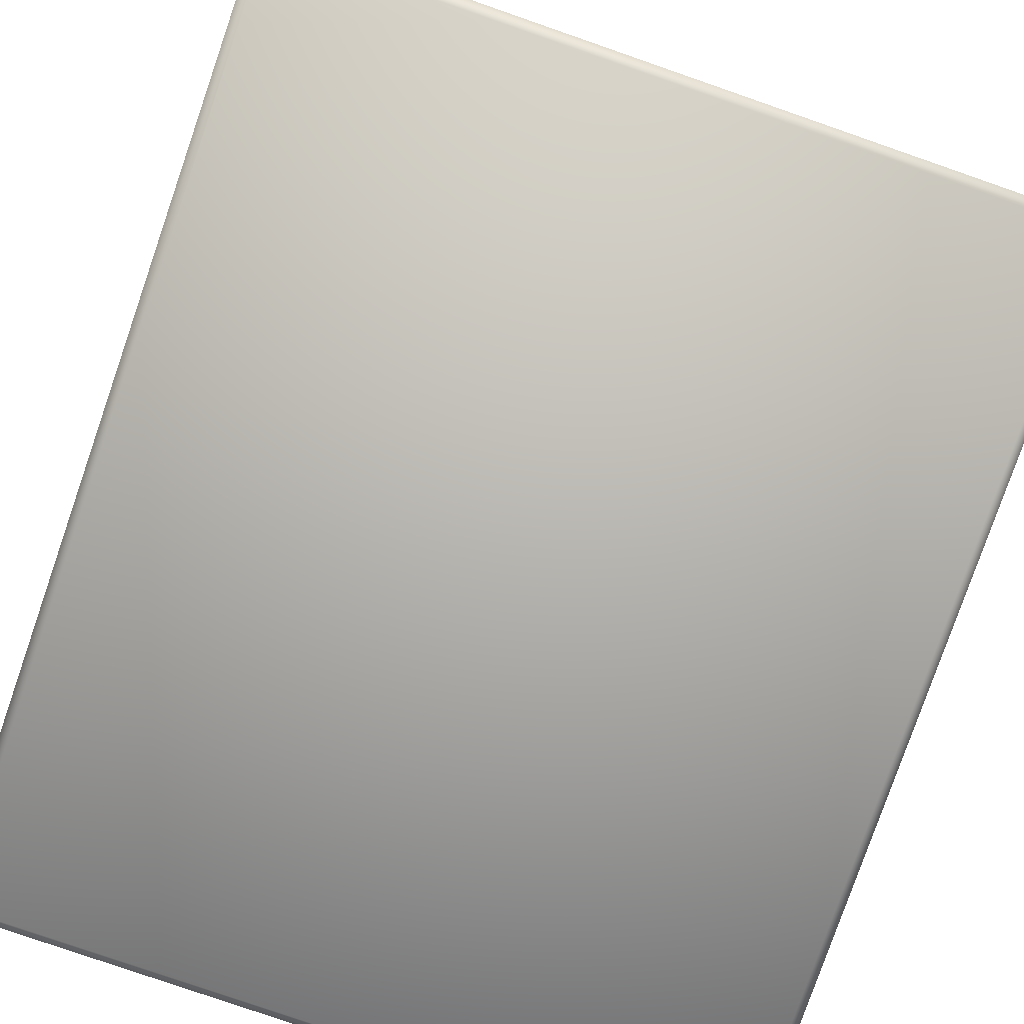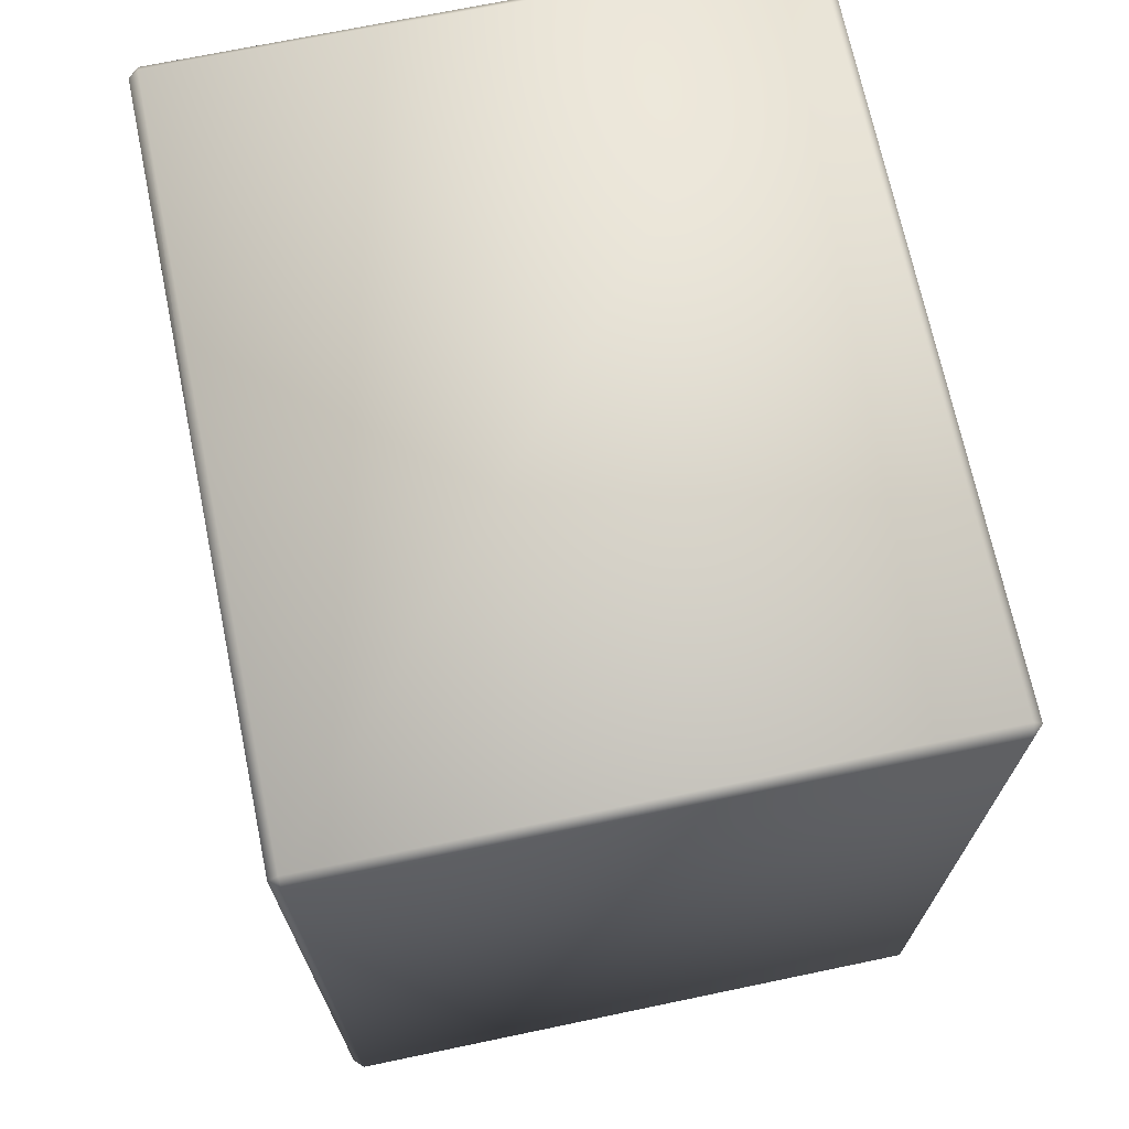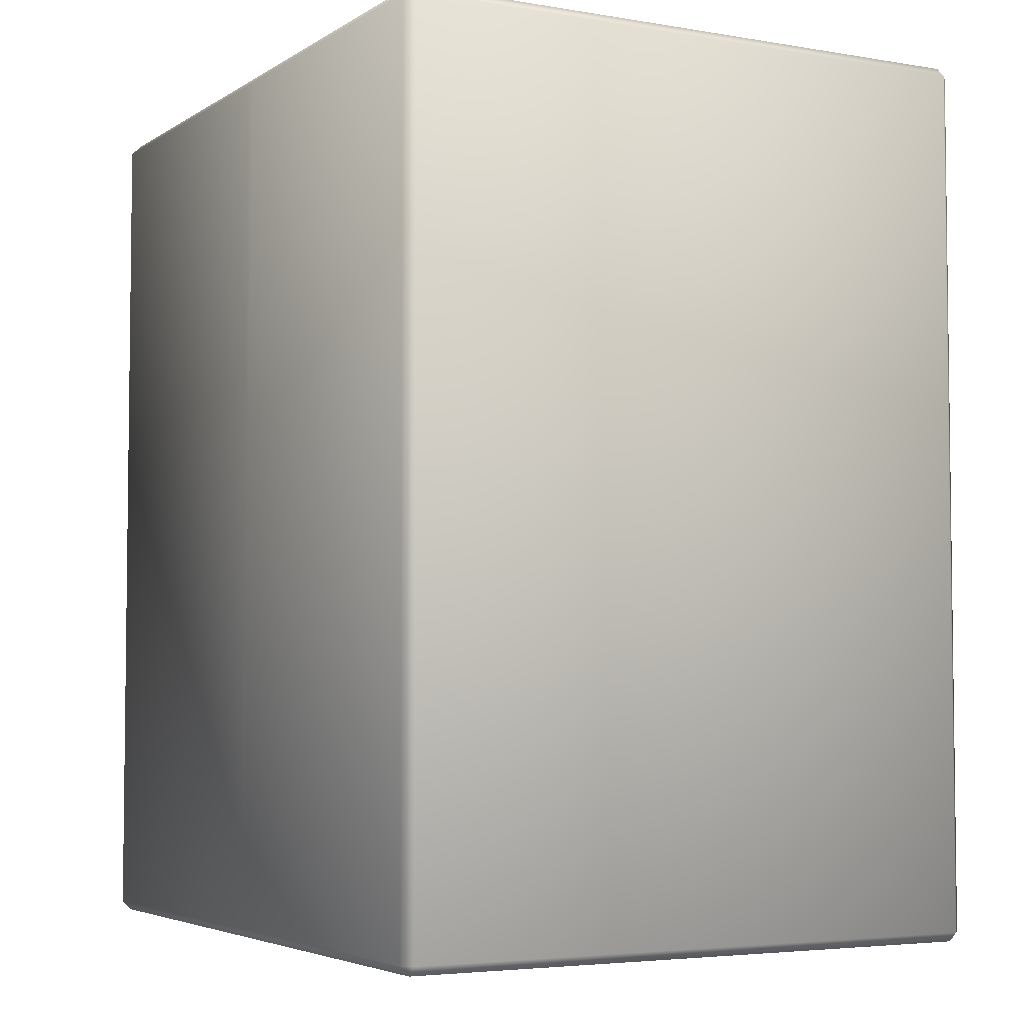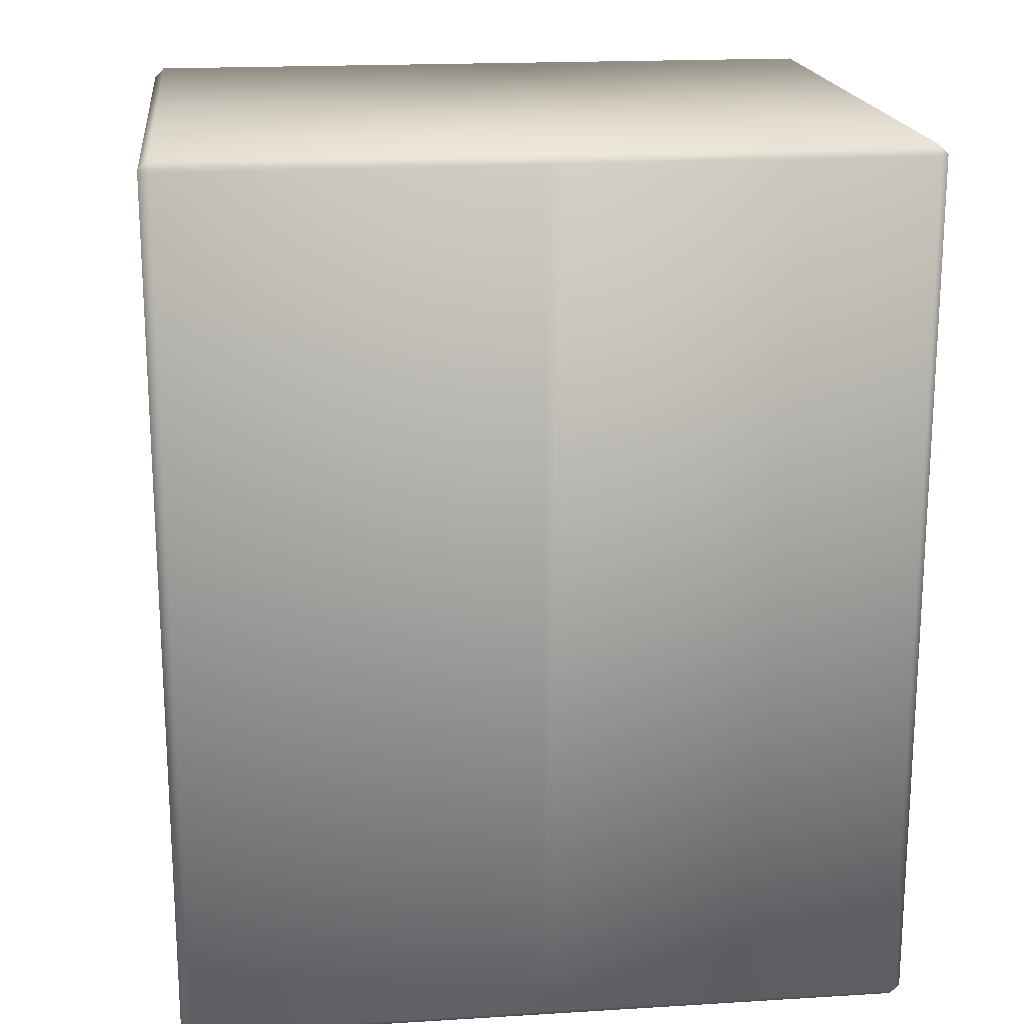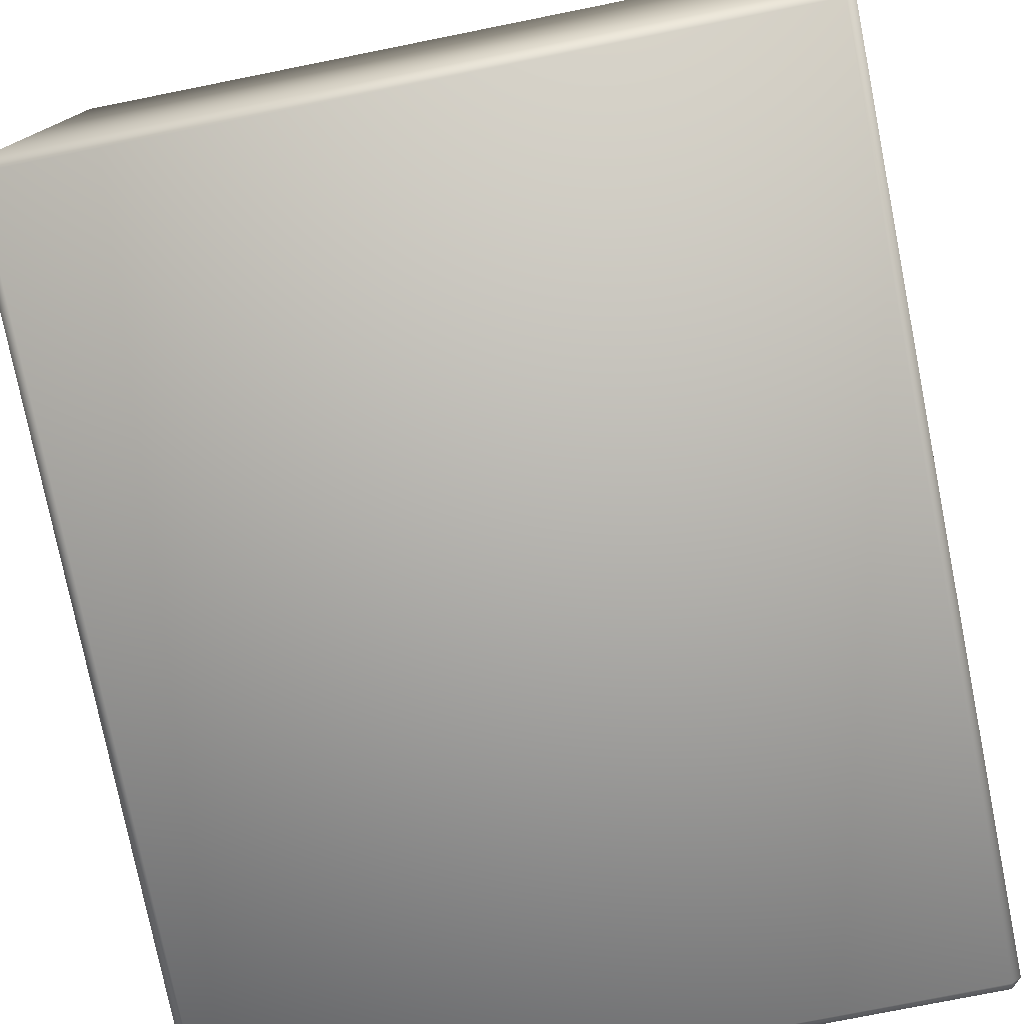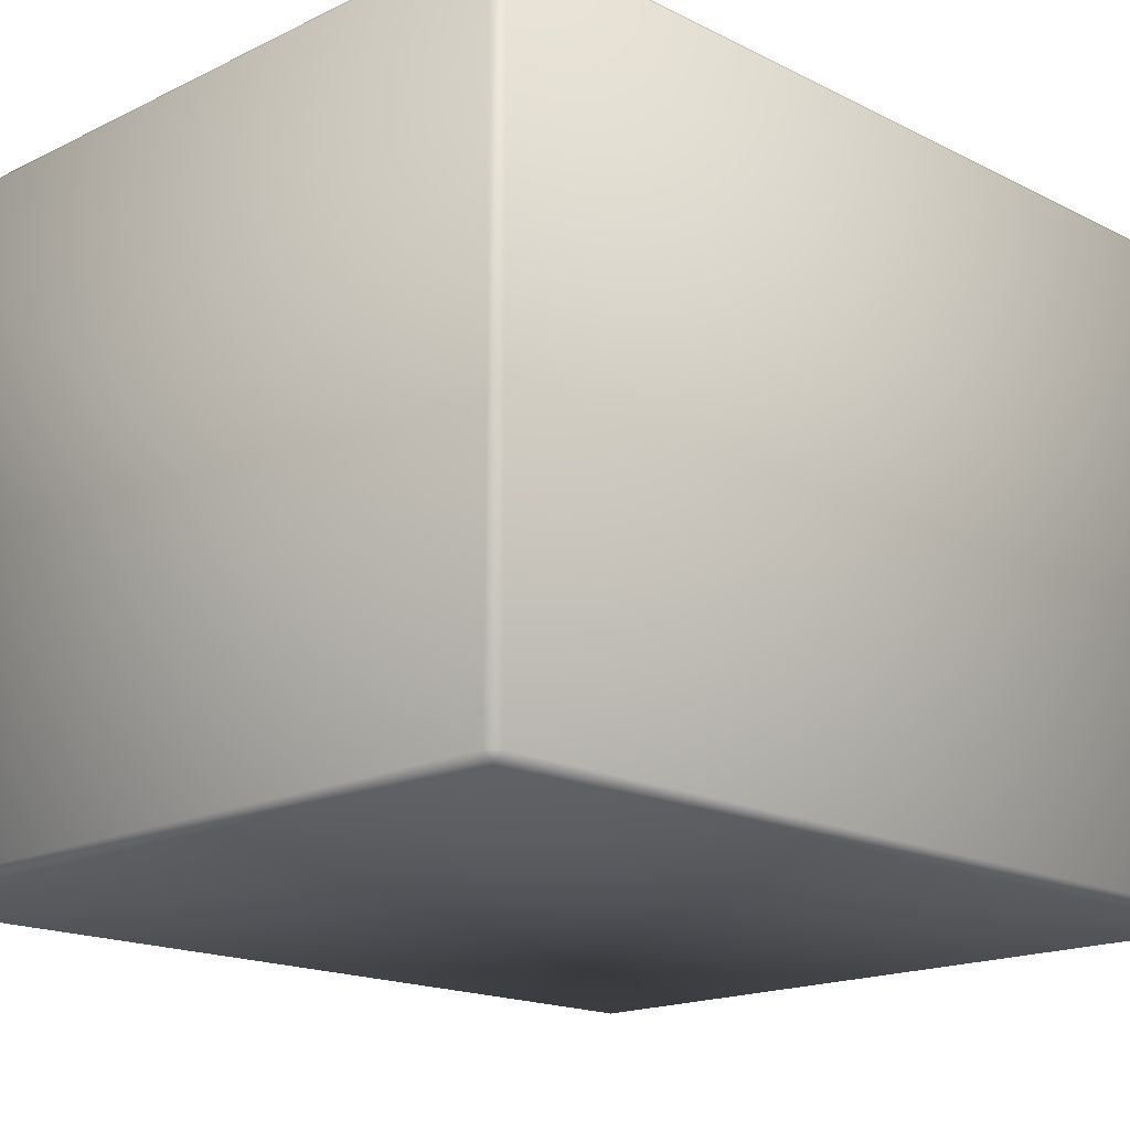
<metadata>
{"format":"obj","ext":"obj","renderer":"f3d","projection":"perspective","resolution":1024,"background":"white","views":[{"elev":-79.7,"azim":-19.1,"up":"+Y"},{"elev":70.1,"azim":-101.8,"up":"+Z"},{"elev":-4.4,"azim":-118.7,"up":"+Z"},{"elev":18.5,"azim":173.3,"up":"+Z"},{"elev":-77.3,"azim":-168.7,"up":"+Y"},{"elev":-17.0,"azim":44.6,"up":"+Y"}]}
</metadata>
<code>
g colourPalette_geo
v -0.321 0.008292 0.3777
v -0.3127 2.146e-08 0.3777
v -0.3127 0.008292 0.386
v 0.3169 1.779e-08 0.3777
v 0.3251 0.008292 0.3777
v 0.3169 0.008292 0.386
v -0.3127 0.54 0.3777
v -0.321 0.5317 0.3777
v -0.3127 0.5317 0.386
v 0.3251 0.5317 0.3777
v 0.3169 0.54 0.3777
v 0.3169 0.5317 0.386
v -0.3127 0.5317 -0.386
v -0.321 0.5317 -0.3777
v -0.3127 0.54 -0.3777
v 0.3251 0.5317 -0.3777
v 0.3169 0.5317 -0.386
v 0.3169 0.54 -0.3777
v -0.3127 2.146e-08 -0.3777
v -0.321 0.008292 -0.3777
v -0.3127 0.008292 -0.386
v 0.3251 0.008292 -0.3777
v 0.3169 1.779e-08 -0.3777
v 0.3169 0.008292 -0.386
v -0.006523 0.54 0.3777
v 0.006523 0.54 0.3777
v 0.006523 0.54 -0.3777
v -0.006523 0.54 -0.3777
v -0.3127 2.146e-08 0.3777
v -0.321 0.008292 -0.3777
v -0.321 0.008292 0.3777
v -0.3127 2.146e-08 -0.3777
v -0.3127 0.008292 0.386
v 0.3169 1.779e-08 0.3777
v 0.3169 0.008292 0.386
v -0.3127 0.5317 0.386
v -0.321 0.5317 0.3777
v 0.3251 0.008292 0.3777
v 0.3169 1.779e-08 -0.3777
v 0.3251 0.008292 -0.3777
v 0.3251 0.5317 0.3777
v 0.3169 0.5317 0.386
v -0.321 0.5317 -0.3777
v 0.006523 0.54 0.3777
v 0.3169 0.54 0.3777
v 0.3251 0.5317 -0.3777
v 0.3169 0.54 -0.3777
v -0.3127 0.008292 -0.386
v -0.3127 0.5317 -0.386
v 0.3169 0.5317 -0.386
v 0.006523 0.54 -0.3777
v 0.3169 0.008292 -0.386
v -0.006523 0.54 0.3777
v -0.3127 0.54 -0.3777
v -0.006523 0.54 -0.3777
v -0.3127 0.54 0.3777
g colourPalette_geo_0
f 4 19 23
f 2 19 4
f 9 6 12
f 3 6 9
f 20 8 14
f 1 8 20
f 10 22 16
f 5 22 10
f 27 11 18
f 26 11 27
f 21 17 24
f 13 17 21
f 54 53 55
f 56 53 54
f 32 48 52
f 30 48 32
f 29 30 32
f 31 30 29
f 33 31 29
f 36 31 33
f 35 38 41
f 34 38 35
f 33 34 35
f 29 34 33
f 36 37 31
f 7 37 36
f 25 7 36
f 40 52 50
f 39 52 40
f 38 39 40
f 34 39 38
f 51 28 25
f 50 28 51
f 47 50 51
f 46 50 47
f 45 46 47
f 41 46 45
f 42 41 45
f 35 41 42
f 43 49 48
f 15 49 43
f 37 15 43
f 7 15 37
f 42 25 36
f 44 25 42
f 45 44 42
f 30 43 48
f 50 15 28
f 49 15 50
f 40 50 46
f 39 32 52
f 51 25 44

</code>
